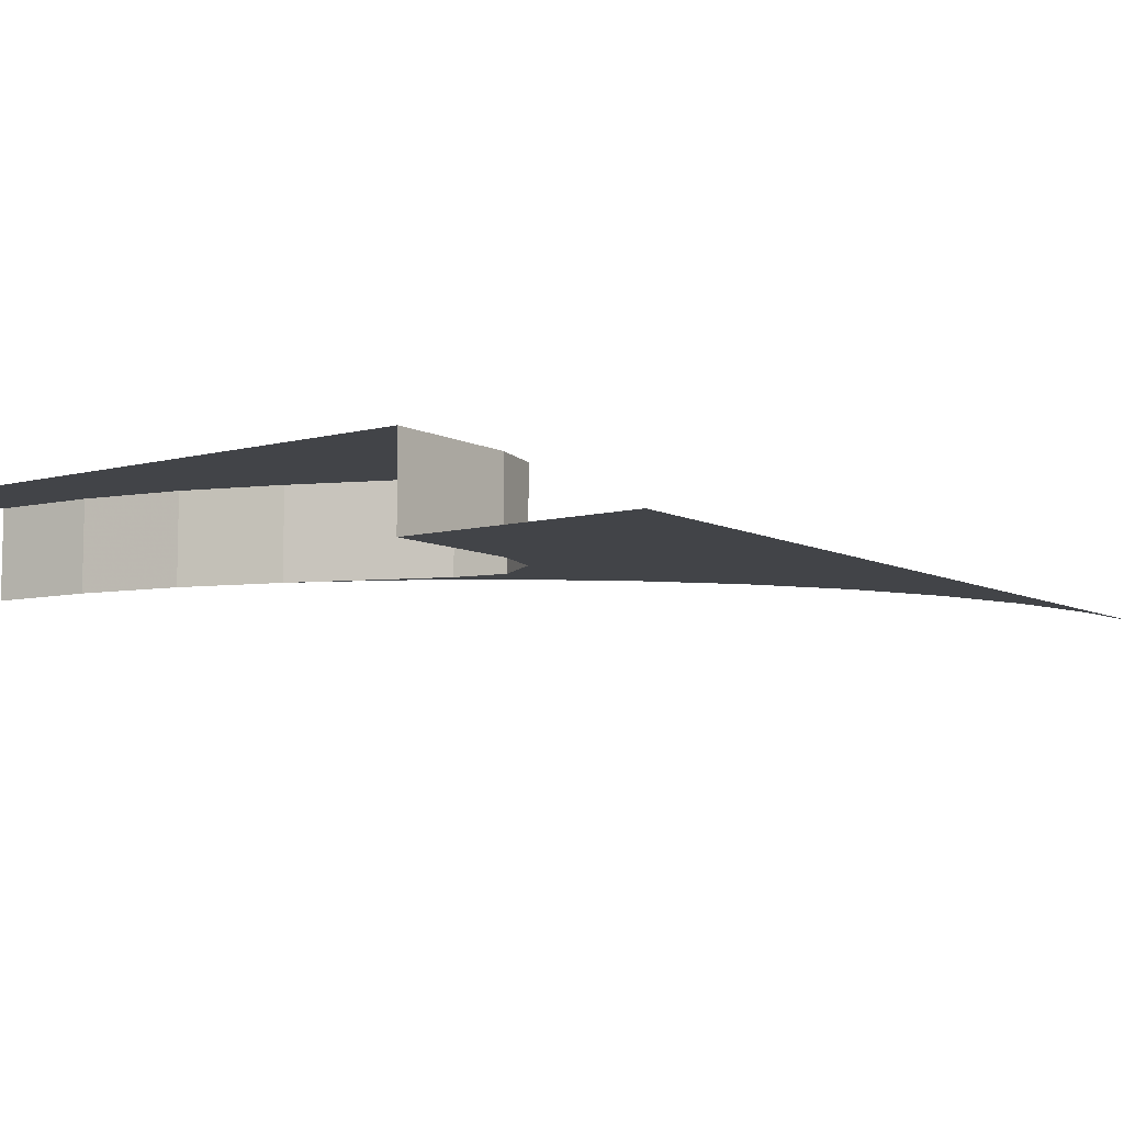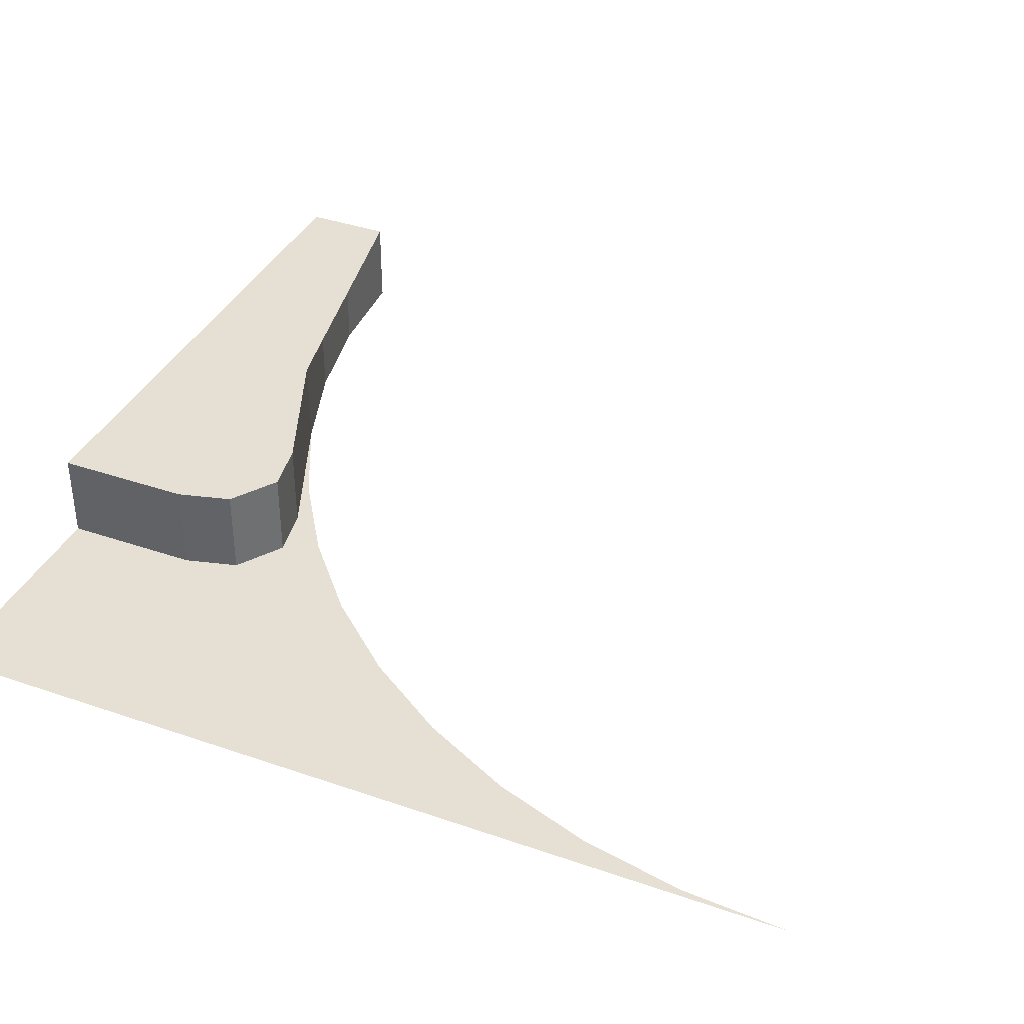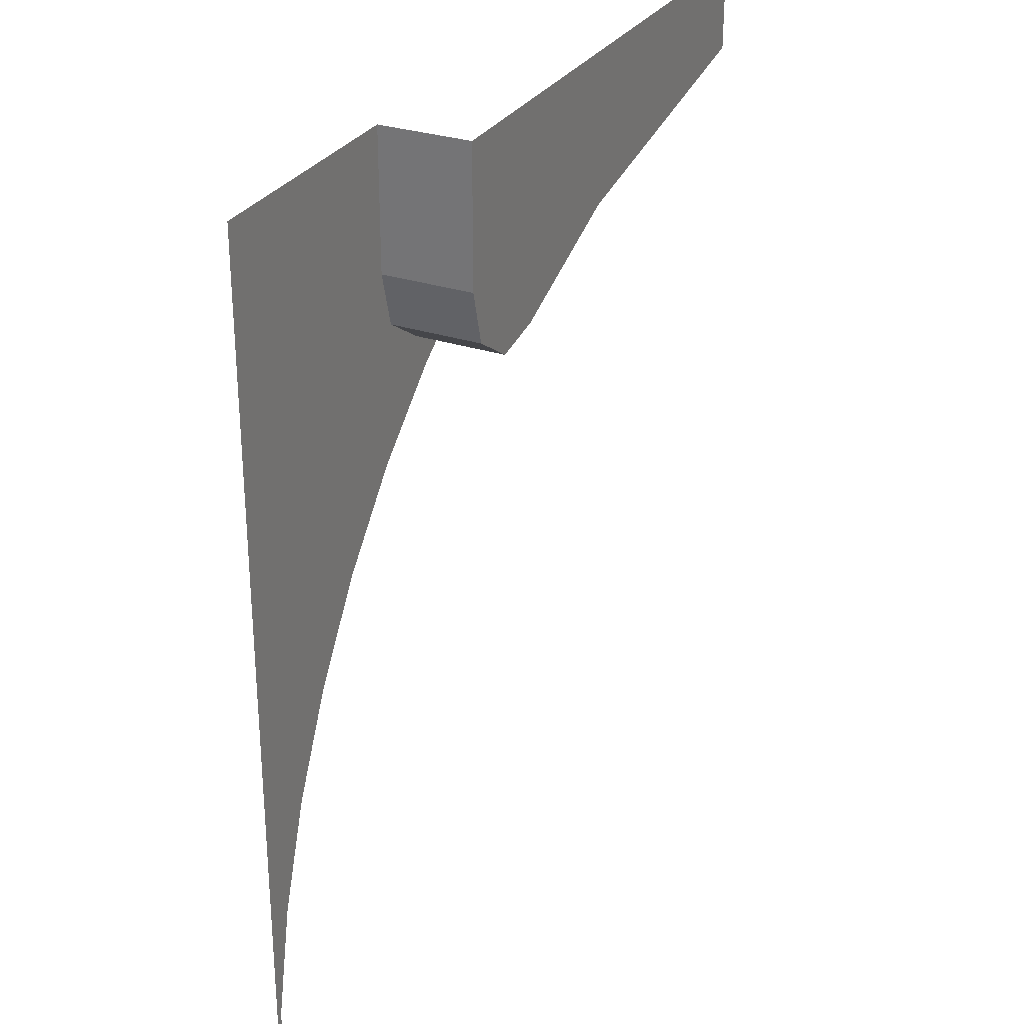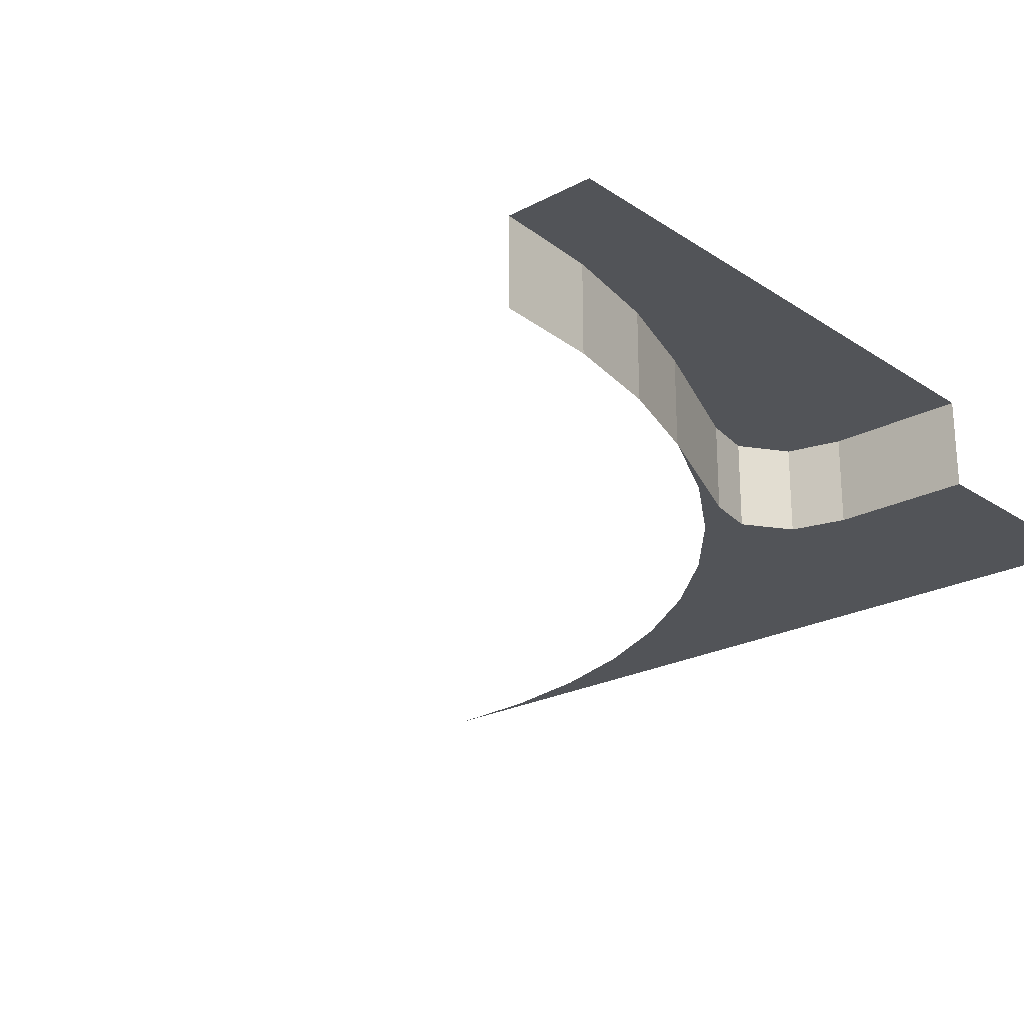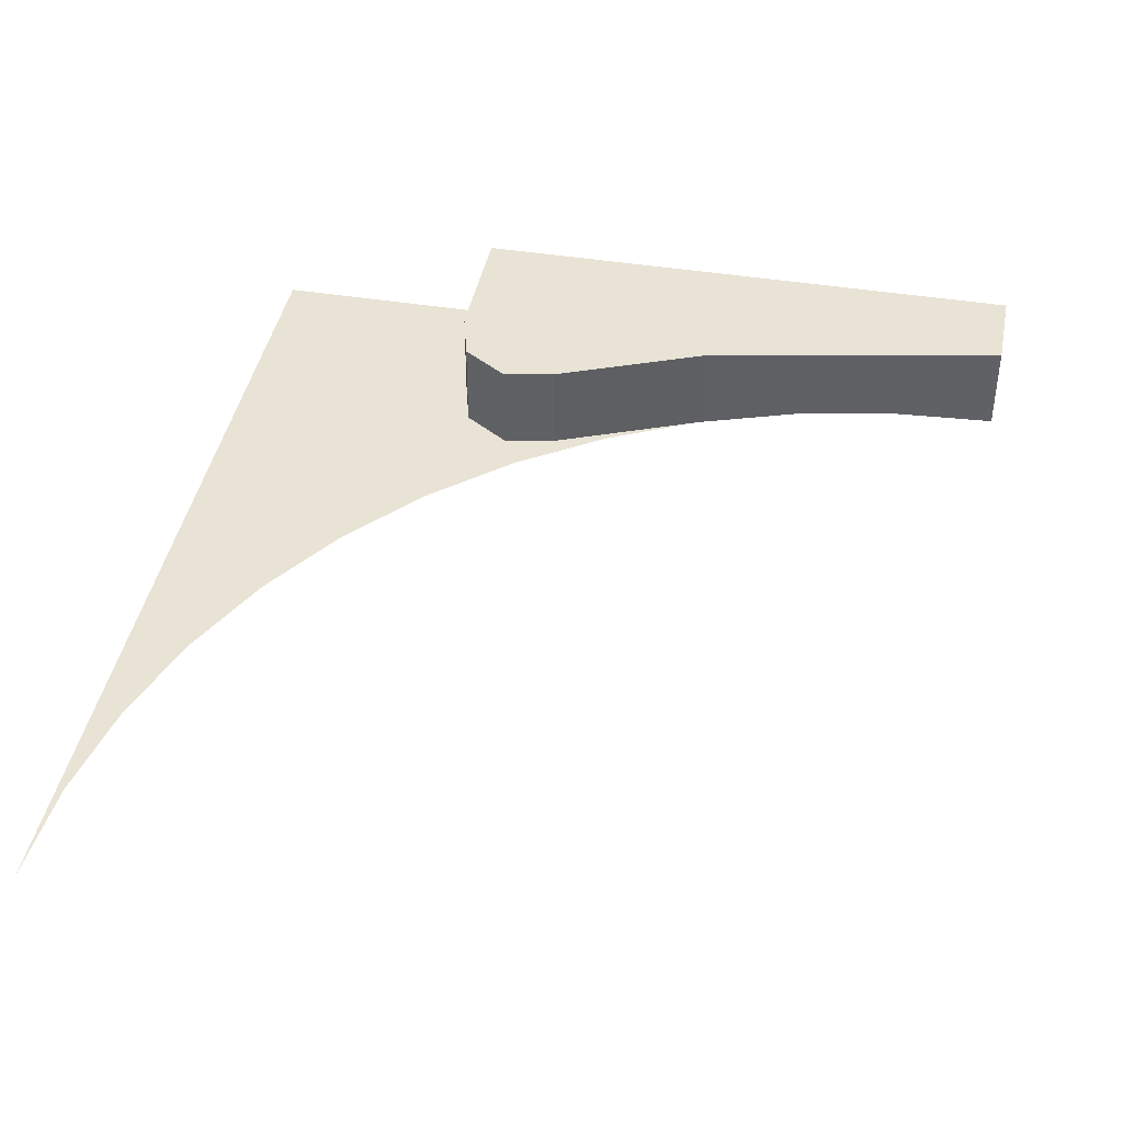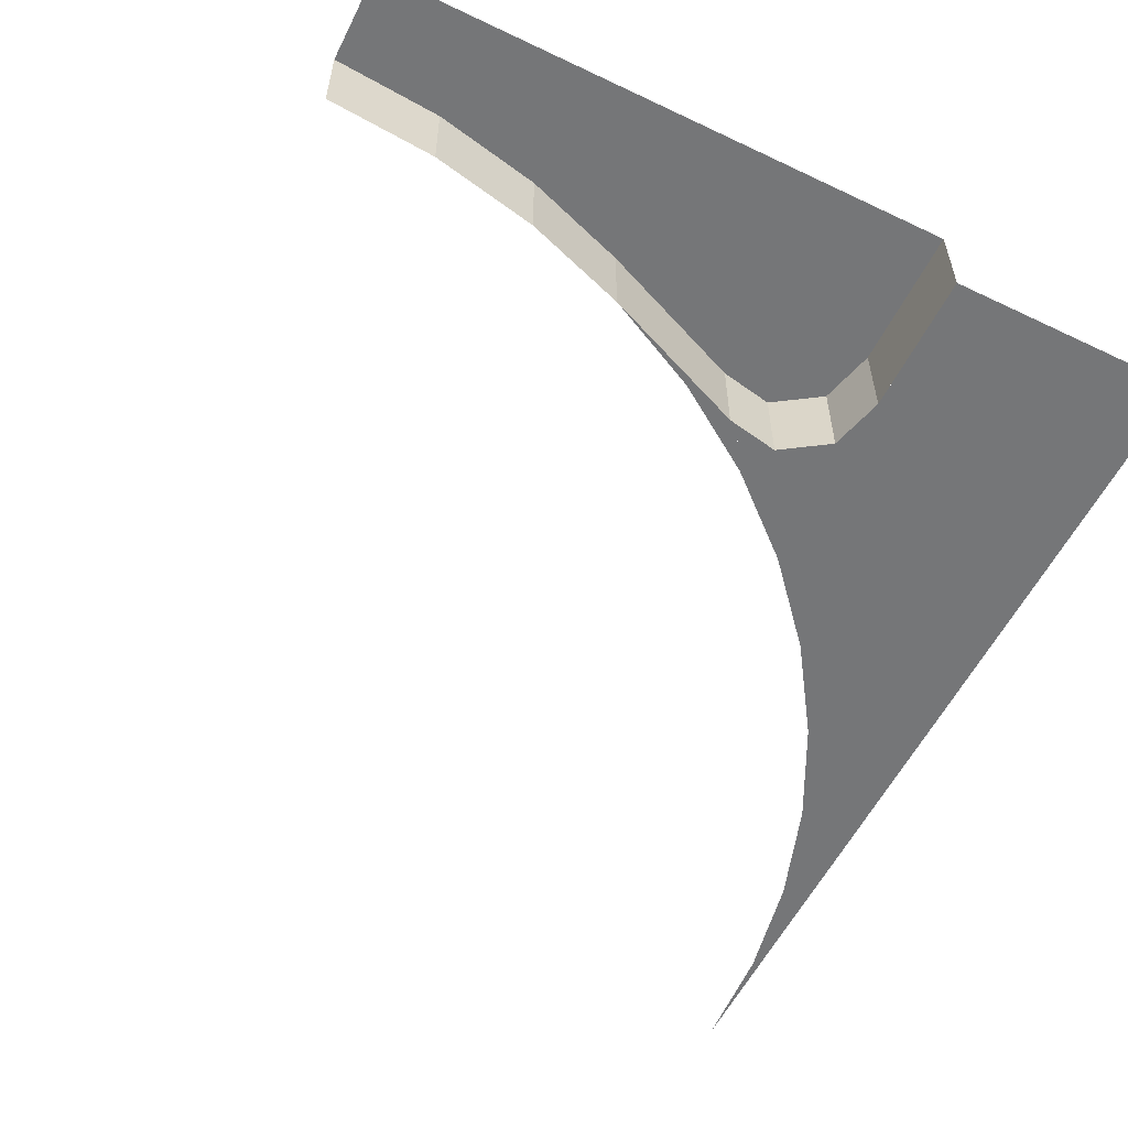
<metadata>
{"format":"obj","ext":"obj","renderer":"f3d","projection":"perspective","resolution":1024,"background":"white","views":[{"elev":-8.0,"azim":36.2,"up":"+Y"},{"elev":37.9,"azim":113.8,"up":"+Y"},{"elev":29.4,"azim":116.1,"up":"+Z"},{"elev":-23.2,"azim":-48.1,"up":"+Y"},{"elev":42.2,"azim":-169.0,"up":"+Y"},{"elev":-56.8,"azim":-26.4,"up":"+Y"}]}
</metadata>
<code>
v 0.318 0.05 0.4234
v 0.318 0 0.4234
v 0.318 0 0.5
v 0.318 0.05 0.5
v 0.3101 0 0.3934
v 0.318 0 0.4234
v 0.318 0.05 0.4234
v 0.3101 0.05 0.3934
v 0.2839 0 0.376
v 0.3101 0 0.3934
v 0.3101 0.05 0.3934
v 0.2839 0.05 0.376
v 0.2549 0 0.3815
v 0.2839 0 0.376
v 0.2839 0.05 0.376
v 0.2549 0.05 0.3815
v 0.3101 0.05 0.3934
v 0.2839 0.05 0.376
v 0.2549 0.05 0.3815
v 0.318 0.05 0.4234
v 0.2549 0 0.3815
v 0.2739 0 0.357
v 0.3182 0 0.3182
v 0.225 0 0.3897
v 0.2739 0 0.357
v 0.2549 0 0.3815
v 0.1722 0 0.4158
v 0.225 0 0.3897
v 0.2549 0 0.3815
v 0.2839 0 0.376
v 0.2549 0 0.3815
v 0.3182 0 0.3182
v 0.2839 0 0.376
v 0.3182 0 0.3182
v 0.3101 0 0.3934
v 0.3101 0 0.3934
v 0.3182 0 0.3182
v 0.318 0 0.4234
v 0.05872 0 0.4461
v 0 0 0.45
v 0 0.05 0.45
v 0.05872 0.05 0.4461
v 0.1165 0 0.4347
v 0.05872 0 0.4461
v 0.05872 0.05 0.4461
v 0.1165 0.05 0.4347
v 0.1722 0 0.4158
v 0.1165 0 0.4347
v 0.1165 0.05 0.4347
v 0.1722 0.05 0.4158
v 0.4461 0 0.05872
v 0.45 0 0
v 0.45 0 0.45
v 0.4347 0 0.1165
v 0.4461 0 0.05872
v 0.45 0 0.45
v 0.4158 0 0.1722
v 0.4347 0 0.1165
v 0.45 0 0.45
v 0.3897 0 0.225
v 0.4158 0 0.1722
v 0.45 0 0.45
v 0.357 0 0.274
v 0.3897 0 0.225
v 0.45 0 0.45
v 0.3182 0 0.3182
v 0.357 0 0.274
v 0.45 0 0.45
v 0.3182 0 0.3182
v 0.45 0 0.45
v 0.45 0 0.5
v 0.318 0 0.4234
v 0.318 0 0.4234
v 0.45 0 0.5
v 0.318 0 0.5
v 0.1722 0.05 0.4157
v 0.2549 0.05 0.3815
v 0.318 0.05 0.4234
v 0.318 0.05 0.5
v 0 0.05 0.5
v 0 0.05 0.45
v 0.1722 0.05 0.4157
v 0.318 0.05 0.5
v 0.1722 0.05 0.4157
v 0.1722 0 0.4158
v 0.2549 0 0.3815
v 0.2549 0.05 0.3815
g mesh20749
f 1 2 3
f 3 4 1
g mesh20754
f 5 6 7
f 7 8 5
f 9 10 11
f 11 12 9
f 13 14 15
f 15 16 13
g mesh20758
f 17 19 18
f 19 17 20
g mesh20760
f 21 22 23
f 24 25 26
f 27 28 29
f 30 31 32
f 33 34 35
f 36 37 38
g mesh20763
f 39 41 40
f 41 39 42
f 43 45 44
f 45 43 46
f 47 49 48
f 49 47 50
g mesh20767
f 51 52 53
f 54 55 56
f 57 58 59
f 60 61 62
f 63 64 65
f 66 67 68
g mesh20769
f 69 70 71
f 71 72 69
f 73 74 75
f 76 77 78
f 78 79 76
f 80 81 82
f 82 83 80
f 84 85 86
f 86 87 84

</code>
